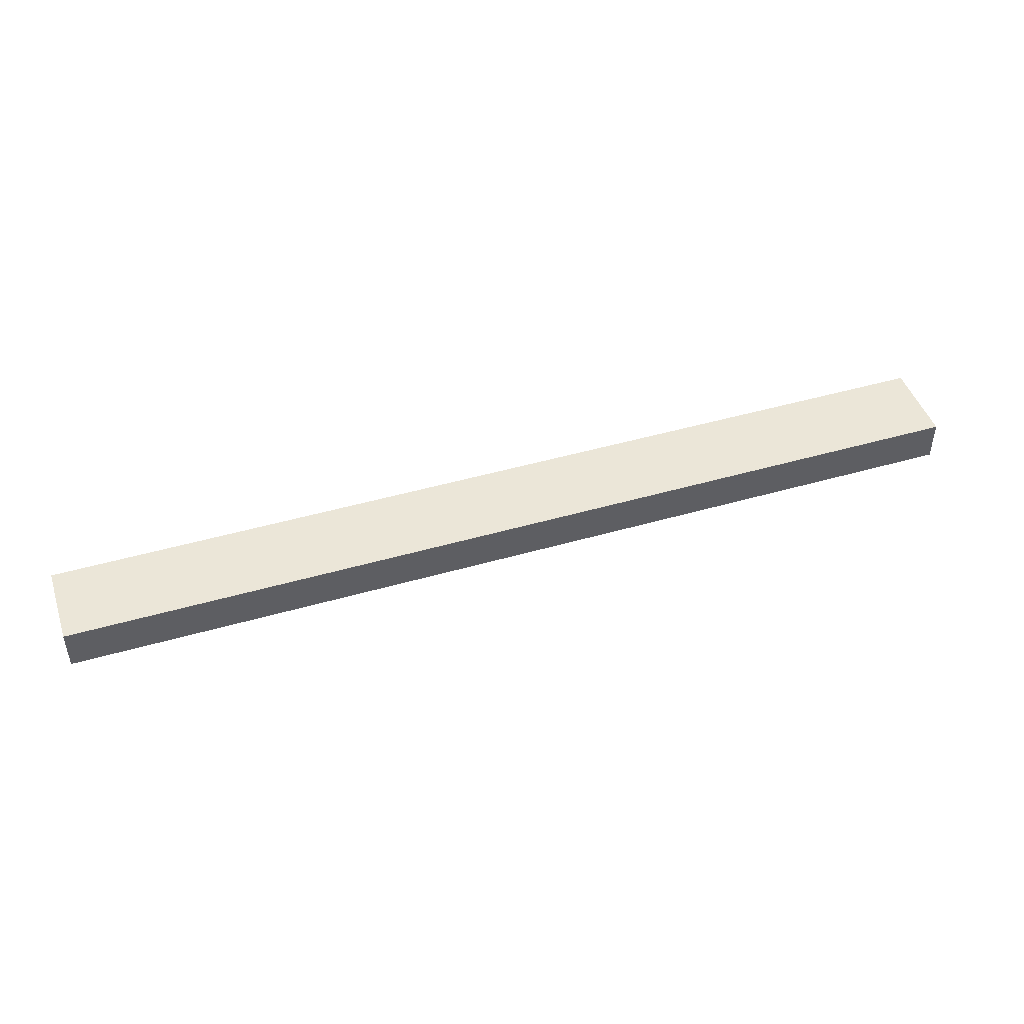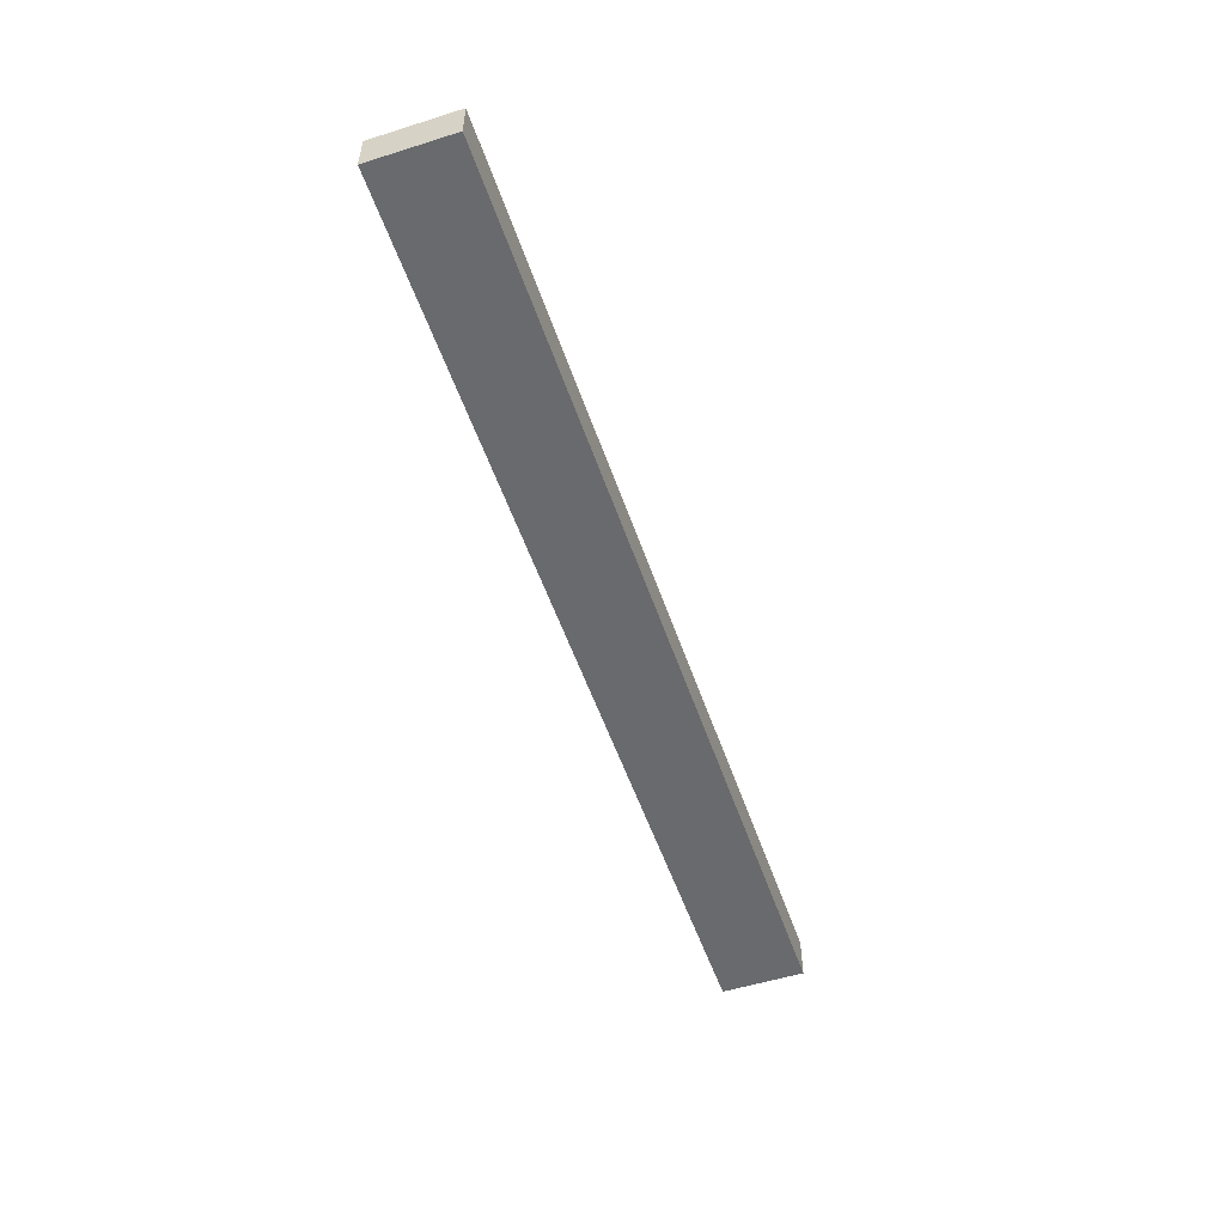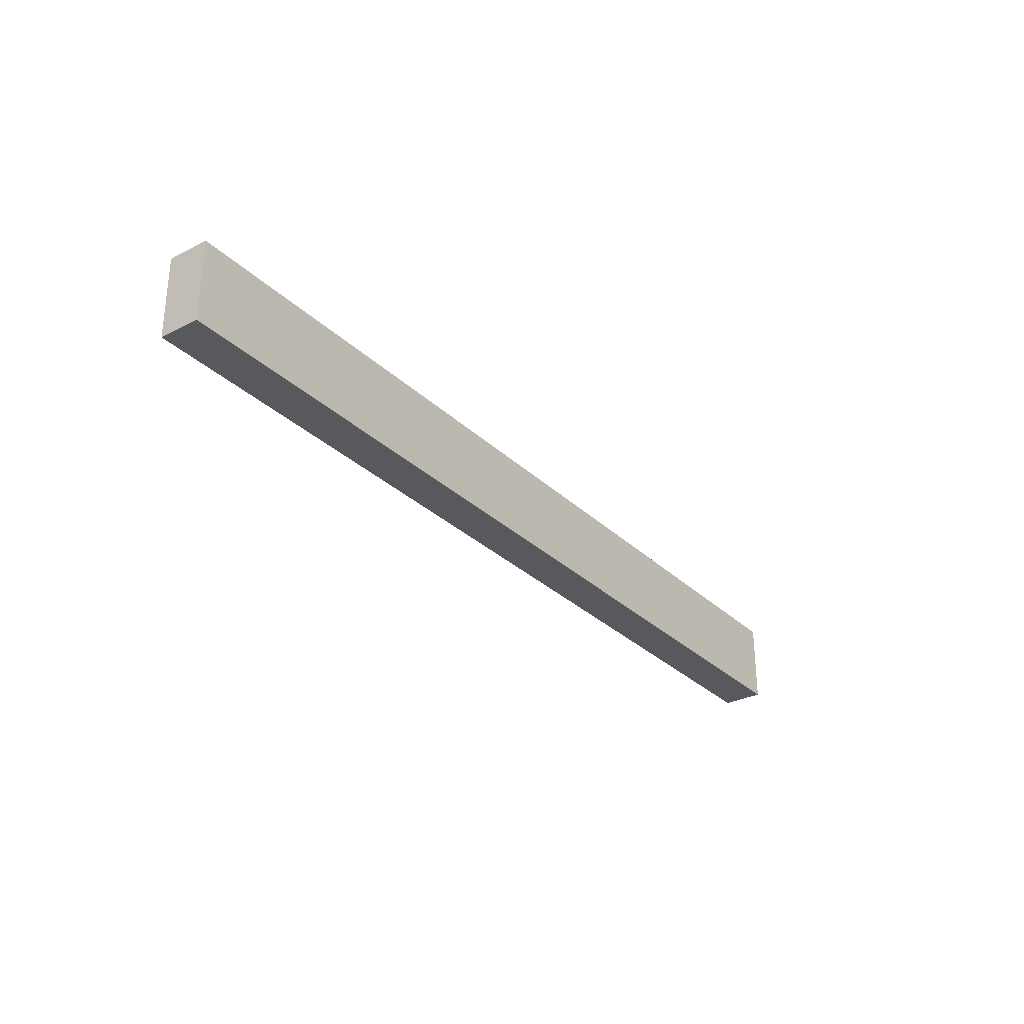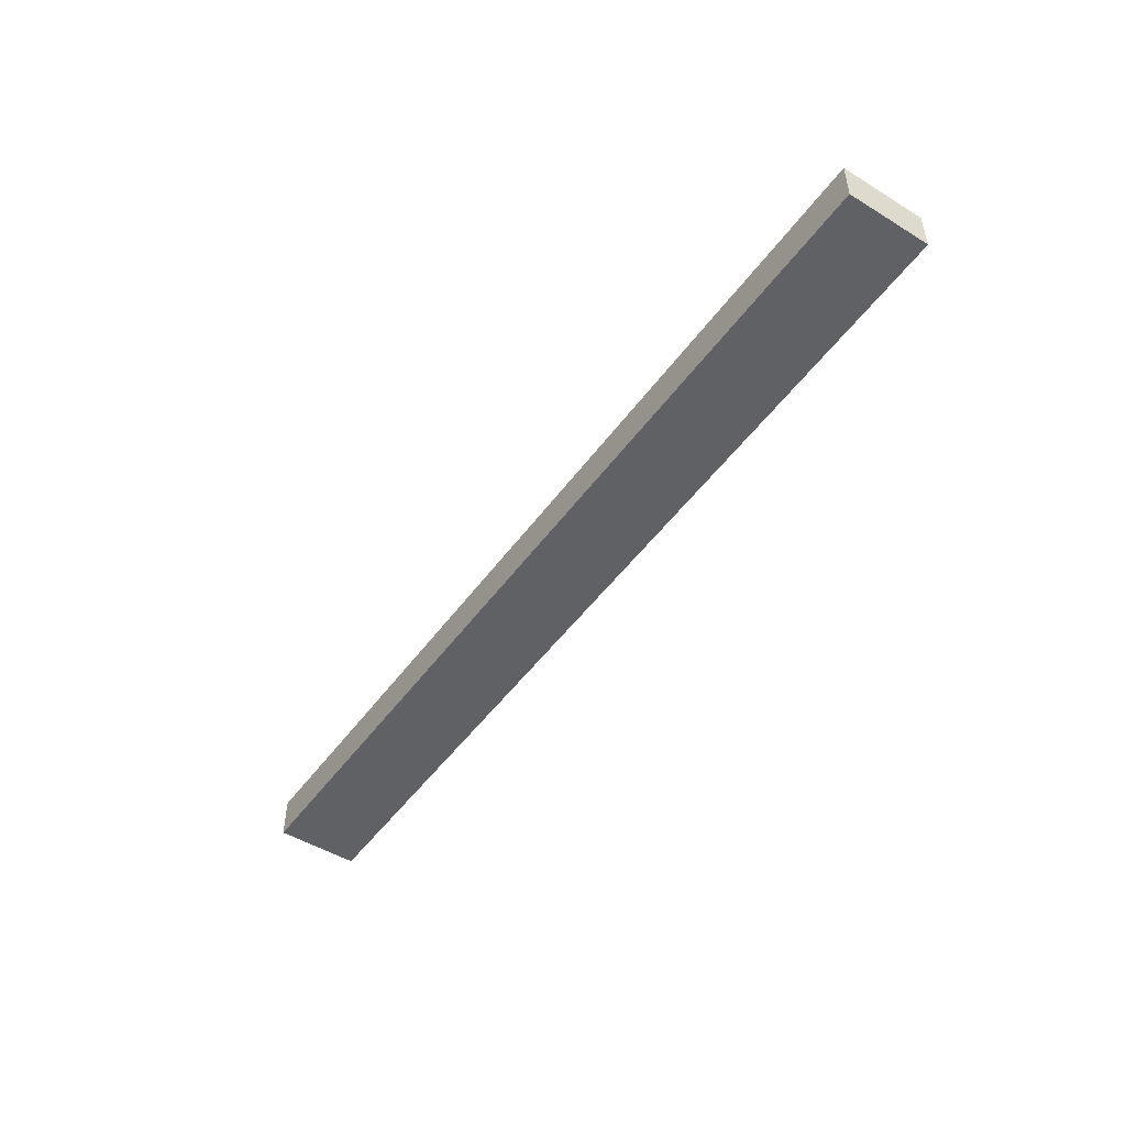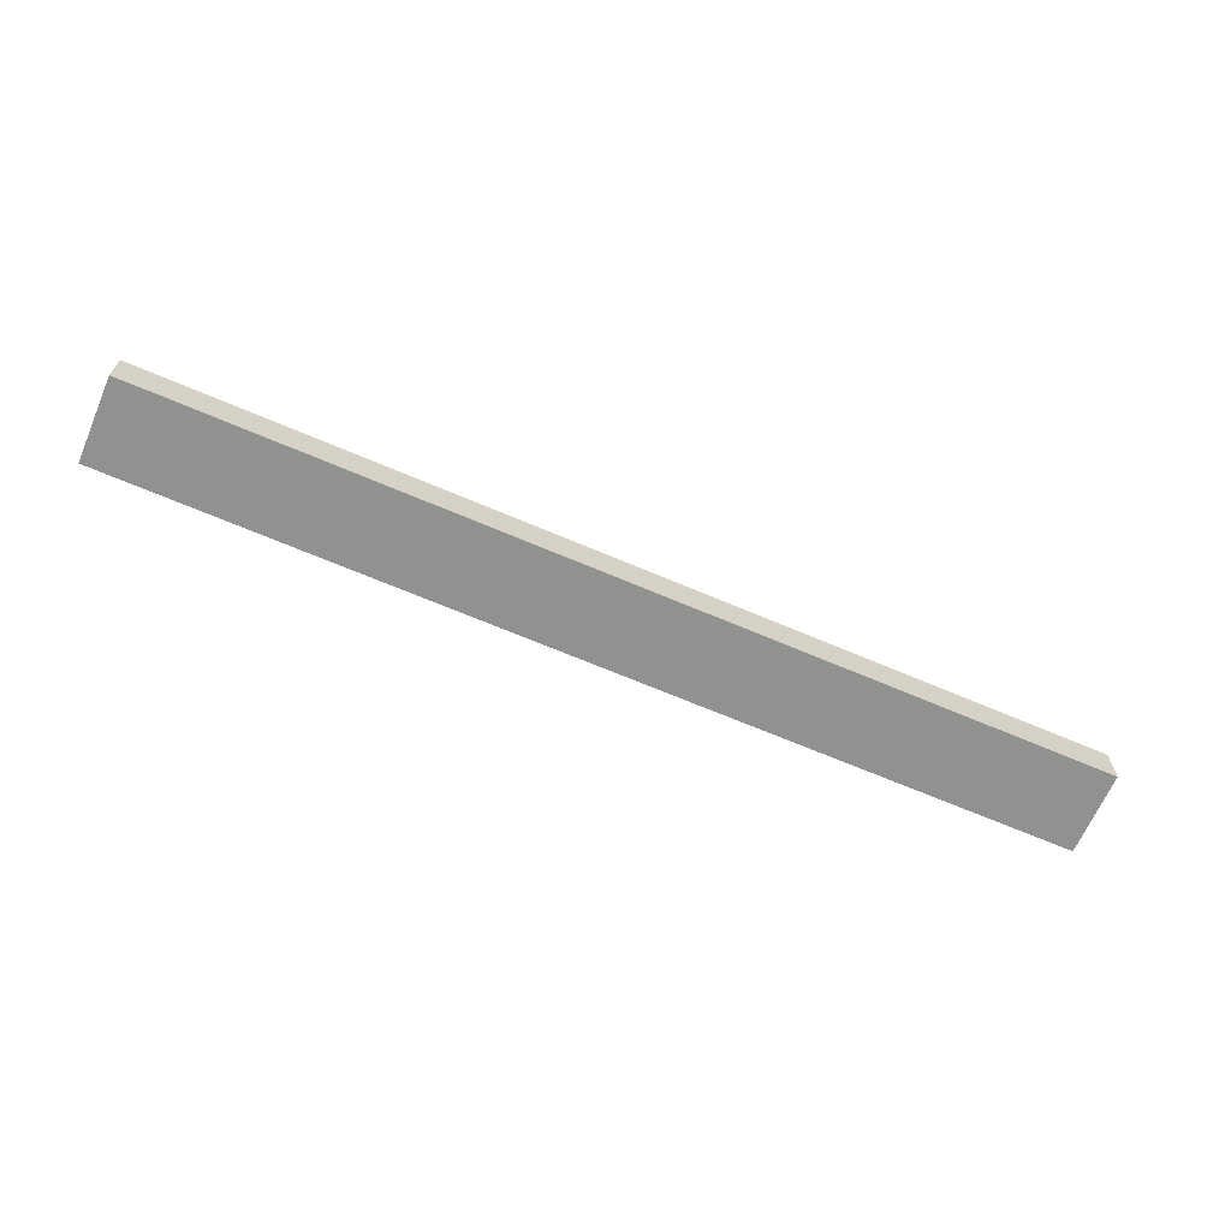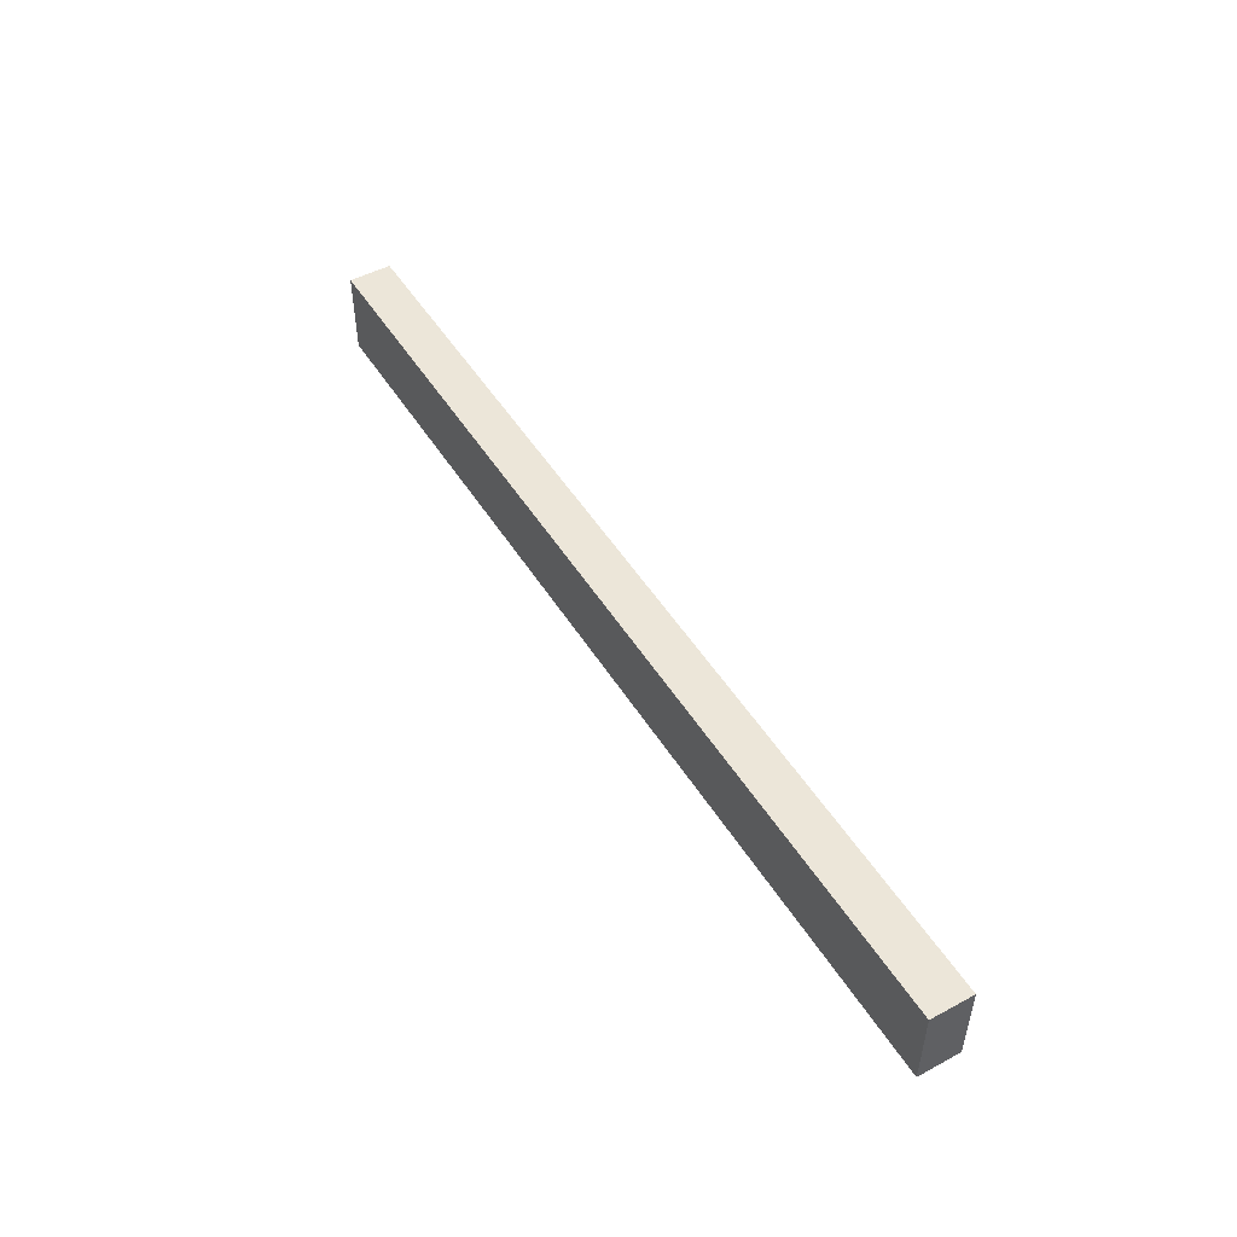
<metadata>
{"format":"obj","ext":"obj","renderer":"f3d","projection":"perspective","resolution":1024,"background":"white","views":[{"elev":46.1,"azim":161.7,"up":"+Y"},{"elev":-53.1,"azim":-71.4,"up":"+Y"},{"elev":-30.1,"azim":-53.6,"up":"+Z"},{"elev":-48.9,"azim":-124.3,"up":"+Y"},{"elev":-65.9,"azim":-23.4,"up":"+Y"},{"elev":49.3,"azim":59.3,"up":"+Z"}]}
</metadata>
<code>
g pb_Mesh175188
v 0 -2 0
v -90 -2 0
v 0 2 0
v -90 2 0
v -90 -2 0
v -90 -2 -8
v -90 2 0
v -90 2 -8
v -90 -2 -8
v 0 -2 -8
v -90 2 -8
v 0 2 -8
v 0 -2 -8
v 0 -2 0
v 0 2 -8
v 0 2 0
v 0 2 0
v -90 2 0
v 0 2 -8
v -90 2 -8
v 0 -2 -8
v -90 -2 -8
v 0 -2 0
v -90 -2 0
g pb_Mesh175188_0
f 3 2 1
f 3 4 2
f 7 6 5
f 7 8 6
f 11 10 9
f 11 12 10
f 15 14 13
f 15 16 14
f 19 18 17
f 19 20 18
f 23 22 21
f 23 24 22

</code>
